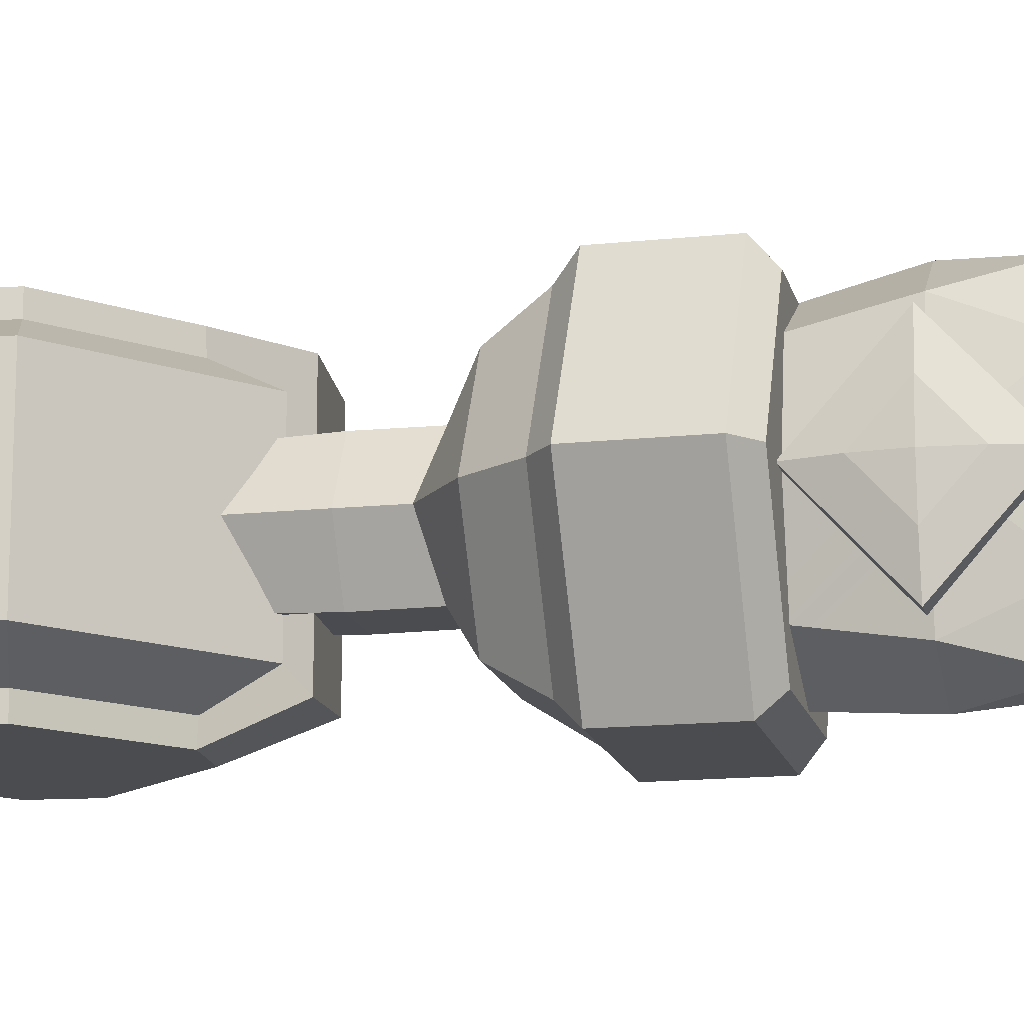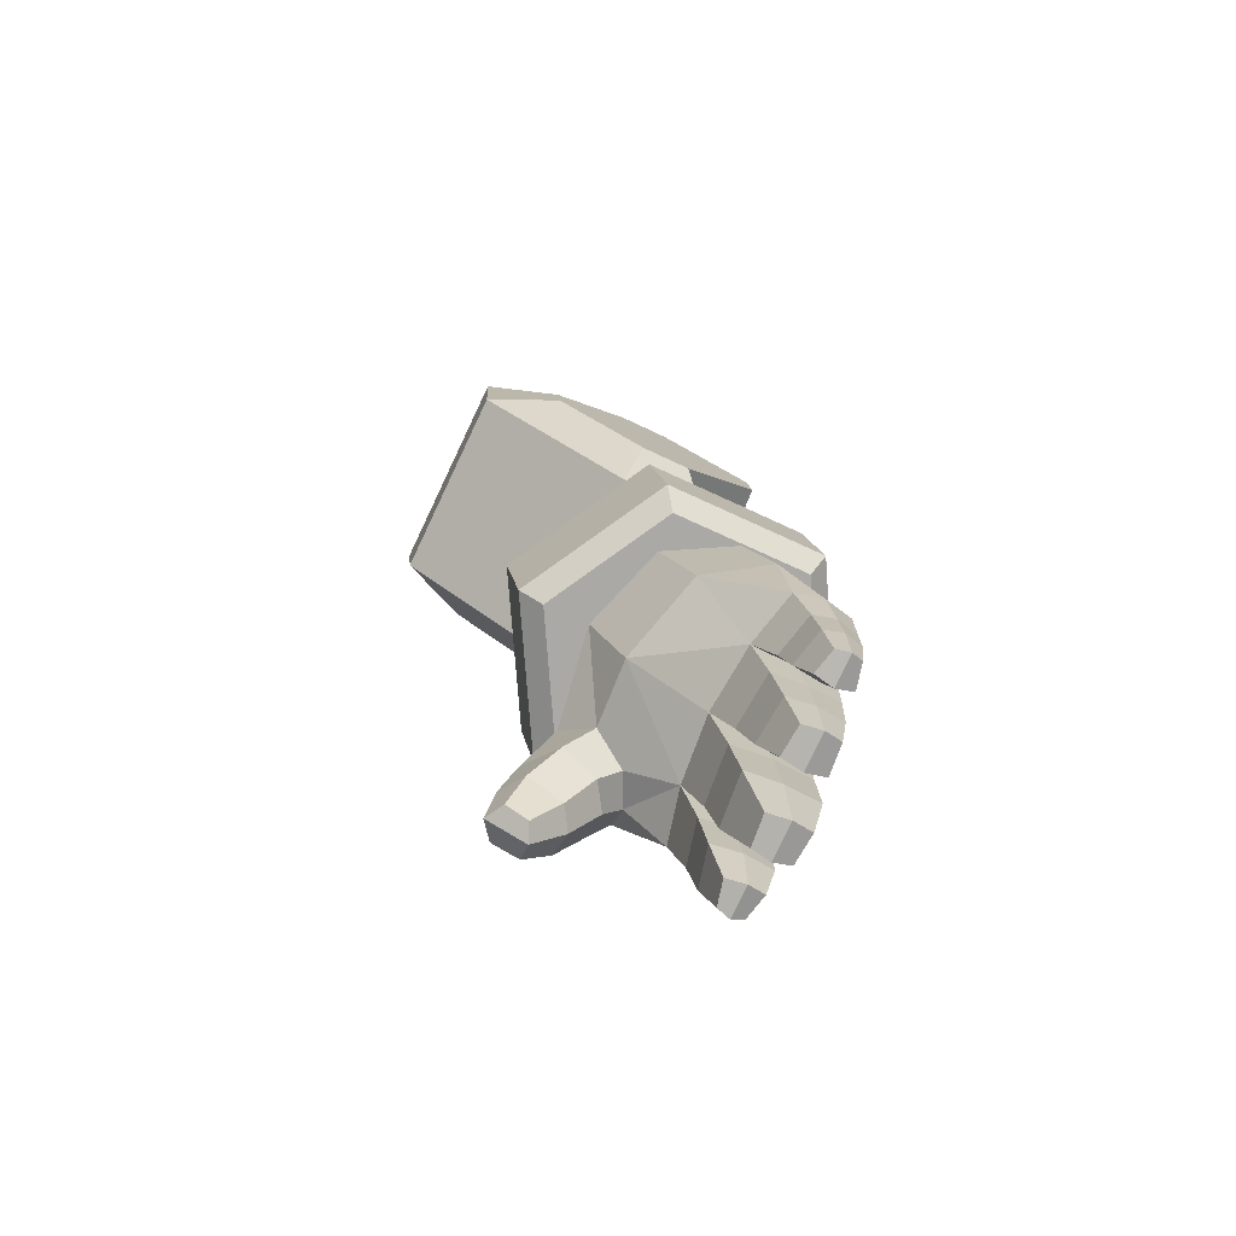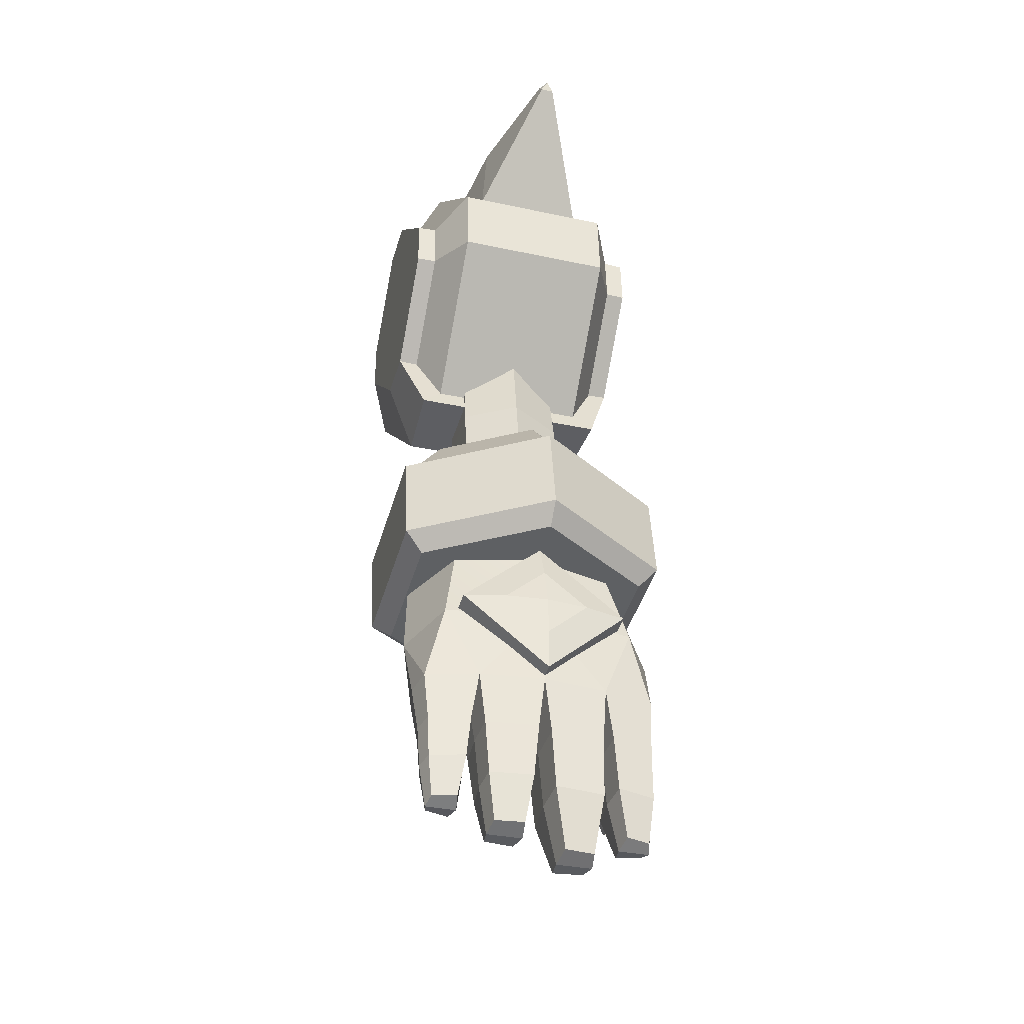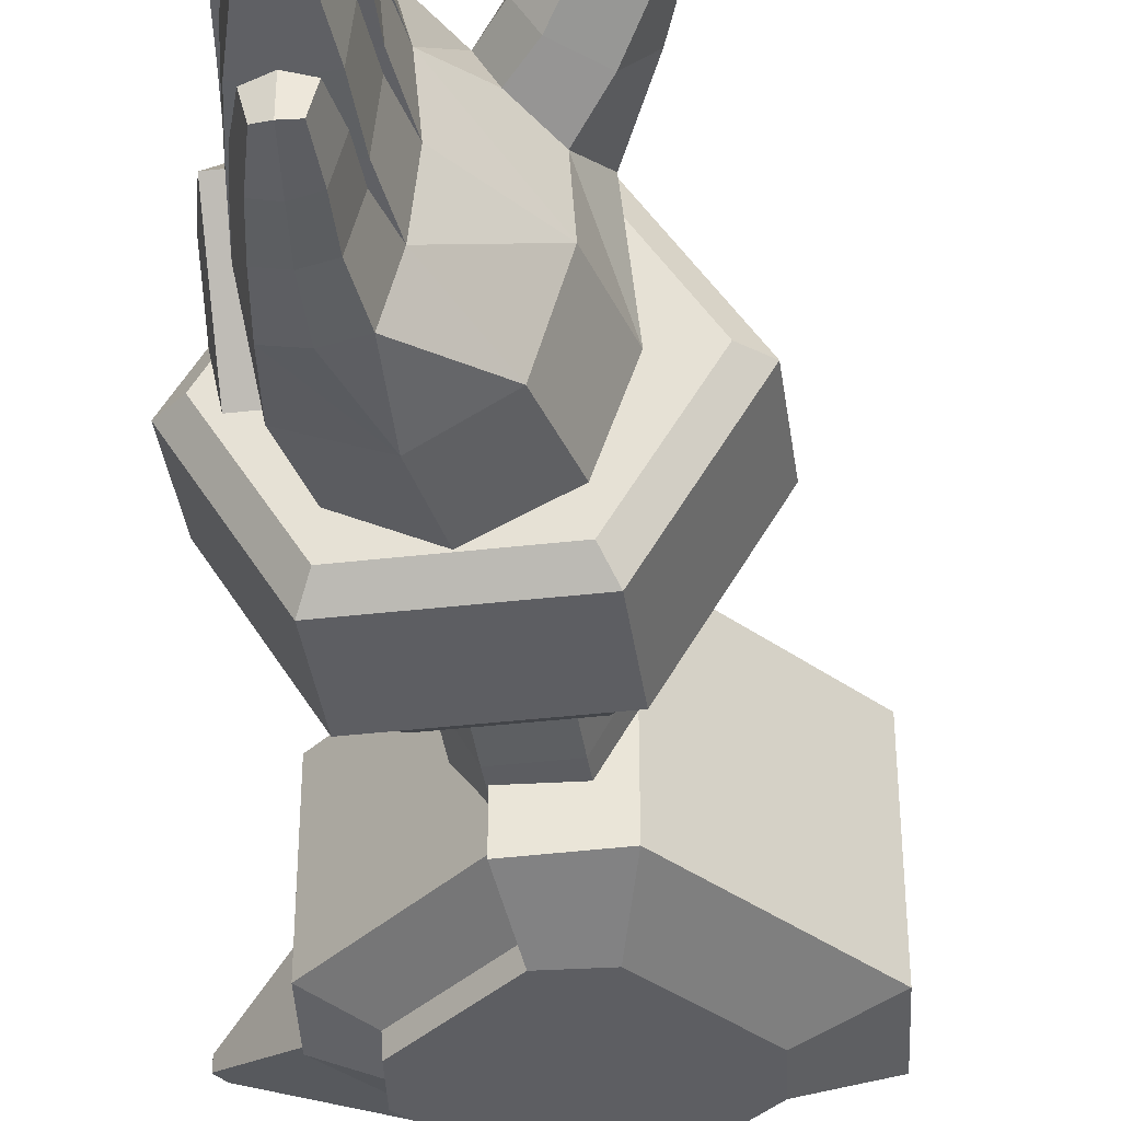
<metadata>
{"format":"obj","ext":"obj","renderer":"f3d","projection":"perspective","resolution":1024,"background":"white","views":[{"elev":-14.9,"azim":-87.1,"up":"+Z"},{"elev":-79.6,"azim":154.6,"up":"+Y"},{"elev":-33.8,"azim":-106.3,"up":"+Y"},{"elev":-39.3,"azim":-1.8,"up":"+Z"}]}
</metadata>
<code>
g default
v -5.84 -8.317 -0.001056
v -5.505 -7.026 -0.001056
v -5.206 -7.079 -1.38
v -5.607 -8.358 -1.627
v -4.129 -7.269 -1.951
v -4.545 -8.545 -2.077
v -5.644 -9.653 -1.961
v -3.051 -7.459 -1.38
v -3.587 -8.714 -1.469
v -5.856 -9.615 -1.085
v -5.954 -9.598 -0.001056
v -5.447 -11.89 -1.335
v -5.382 -11.17 -1.22
v -5.824 -11.09 -1.279
v -5.737 -11.77 -1.391
v -4.526 -9.85 -1.085
v -4.428 -9.867 -0.001056
v -4.725 -10.69 -0.1102
v -4.804 -10.68 -0.9893
v -5.514 -12.27 -0.8606
v -5.514 -12.27 -0.2643
v -5.849 -12.14 -0.3161
v -5.804 -12.15 -0.8088
v -5.883 -10.49 -0.9893
v -5.962 -10.47 -0.1102
v -5.227 -9.939 -1.085
v -5.344 -10.58 -1.023
v -5.431 -11.44 -0.1488
v -5.944 -11.35 -0.19
v -4.738 -9.813 -1.961
v -5.191 -9.733 -2.058
v -5.641 -11.78 -1.789
v -5.447 -11.89 -1.845
v -5.327 -10.49 -1.974
v -5.678 -10.43 -1.89
v -5.133 -11.87 -1.391
v -5.229 -11.86 -1.789
v -5.081 -11.22 -1.861
v -4.94 -11.24 -1.279
v -5.843 -10.4 -1.211
v -5.382 -11.17 -1.94
v -5.327 -10.49 -1.168
v -4.811 -10.58 -1.211
v -5.431 -11.44 -0.9623
v -4.983 -11.52 -0.9193
v -5.2 -12.25 -0.8088
v -5.155 -12.26 -0.3161
v -5.236 -9.985 -0.001056
v -5.344 -10.58 -0.08037
v -5.607 -8.358 1.625
v -5.206 -7.079 1.378
v -5.856 -9.615 1.083
v -5.518 -12.29 1.333
v -5.808 -12.17 1.389
v -5.921 -11.39 1.241
v -5.436 -11.47 1.19
v -5.585 -12.67 0.8585
v -5.876 -12.55 0.8067
v -5.92 -12.54 0.314
v -5.585 -12.67 0.2622
v -5.999 -10.56 0.09252
v -5.917 -10.58 1.001
v -5.227 -9.939 1.083
v -5.36 -10.68 1.03
v -6.052 -11.55 0.1361
v -5.468 -11.65 0.09806
v -5.644 -9.653 1.958
v -5.518 -12.29 1.843
v -5.711 -12.19 1.787
v -5.191 -9.733 2.056
v -5.712 -10.52 1.9
v -5.344 -10.58 1.985
v -5.203 -12.28 1.389
v -4.952 -11.56 1.241
v -5.106 -11.53 1.879
v -5.3 -12.26 1.787
v -5.884 -10.49 1.188
v -5.436 -11.47 1.961
v -5.271 -12.66 0.8067
v -4.959 -11.74 0.9655
v -5.468 -11.65 1.006
v -5.227 -12.67 0.314
v -4.721 -10.79 0.09252
v -5.36 -10.68 0.0546
v -4.917 -11.53 -0.19
v -5.878 -11.36 -0.9193
v -5.683 -11.11 -1.861
v -4.976 -10.55 -1.89
v -5.344 -10.58 1.152
v -4.803 -10.77 1.001
v -4.884 -11.75 0.1361
v -5.977 -11.56 0.9655
v -5.766 -11.41 1.879
v -3.792 -5.139 -0.001056
v -4.134 -7.253 2.008
v -2.604 -7.538 -0.001056
v -3.19 -8.784 -0.001056
v -3.051 -7.459 1.378
v -4.795 -8.501 2.189
v -4.803 -10.68 1.188
v -4.976 -10.65 1.9
v -4.526 -9.85 1.083
v -4.738 -9.813 1.958
v -3.253 -8.739 1.086
v -2.825 -8.069 1.507
v -3.169 -8.008 2.235
v -3.809 -9.112 1.402
v -4.067 -8.547 2.323
v -4.062 -9.016 1.933
v -2.785 -8.934 2.479
v -2.482 -9.046 1.987
v -3.716 -9.238 2.504
v -2.883 -9.309 1.417
v -3.494 -9.558 1.558
v -3.768 -9.599 1.971
v -3.396 -10.26 2.248
v -3.356 -9.947 2.704
v -2.56 -9.687 2.683
v -2.306 -9.778 2.262
v -2.568 -9.947 1.83
v -3.166 -10.22 1.895
v -2.481 -10.38 2.778
v -2.933 -10.59 2.76
v -2.926 -10.81 2.464
v -2.252 -10.51 2.474
v -2.804 -10.74 2.179
v -2.423 -10.58 2.157
v -4.878 -4.948 -1.976
v -4.483 -4.251 -1.511
v -2.764 -4.554 -1.511
v -2.631 -5.344 -1.976
v -1.905 -4.705 0
v -1.507 -5.542 0
v -2.764 -4.554 1.511
v -2.631 -5.344 1.976
v -4.483 -4.251 1.511
v -4.878 -4.948 1.976
v -5.342 -4.099 0
v -6.002 -4.75 0
v -4.02 -3.909 -0.8833
v -3.081 -4.075 -0.8833
v -2.576 -3.954 0
v -3.081 -4.075 0.8833
v -4.02 -3.909 0.8833
v -4.454 -3.623 0
v -3.853 -2.934 -0.8896
v -2.905 -3.101 -0.8896
v -2.432 -3.185 0
v -2.905 -3.101 0.8896
v -3.853 -2.934 0.8896
v -4.326 -2.851 0
v -3.603 -1.518 -0.833
v -3.129 -1.602 0
v -2.656 -1.685 -0.833
v -2.182 -1.769 0
v -2.656 -1.685 0.833
v -3.603 -1.518 0.833
v -4.077 -1.435 0
v -5.255 -7.077 -1.978
v -5.38 -6.753 -2.289
v -2.777 -7.212 -2.289
v -3.005 -7.474 -1.978
v -1.475 -7.442 0
v -1.88 -7.672 0
v -2.777 -7.212 2.289
v -3.005 -7.474 1.978
v -5.38 -6.753 2.289
v -5.255 -7.077 1.978
v -6.681 -6.523 0
v -6.379 -6.879 0
v -5.109 -5.216 -2.289
v -2.505 -5.675 -2.289
v -1.204 -5.905 0
v -2.505 -5.675 2.289
v -5.109 -5.216 2.289
v -6.41 -4.986 0
v -4.13 -7.276 0
v -3.401 -1.513 -1.774
v -3.672 -2.335 -1.339
v -5.58 -0.06108 -1.339
v -4.722 0.06092 -1.774
v -4.705 0.0634 -2.106
v -3.396 -1.497 -2.106
v -3.672 -2.335 0.002981
v -5.58 -0.06108 0.002981
v -3.778 -2.641 -1.688
v -3.778 -2.641 0.002981
v -2.421 -2.775 -1.605
v -2.421 -2.775 0.002981
v -2.544 -1.585 -2.106
v -1.108 -1.673 0.002981
v -1.108 -1.673 -1.605
v -4.644 0.9173 -2.106
v -4.66 0.9225 -1.774
v -2.795 0.3371 -2.106
v -3.844 1.588 -2.106
v -3.854 1.599 -1.774
v -1.745 -0.9139 -2.106
v -0.8843 0.6107 -2.106
v -0.8671 0.6132 -1.774
v -0.01106 0.7366 -1.339
v 0.3084 0.7882 -1.688
v 0.3084 0.7882 0.002981
v -0.01106 0.7366 0.002981
v 0.205 -0.5713 -1.605
v 0.205 -0.5713 0.002981
v -0.9457 -0.2432 -2.106
v -2.193 2.171 -2.106
v -3.045 2.259 -2.106
v -3.396 -1.497 2.112
v -3.401 -1.513 1.78
v -3.672 -2.335 1.345
v -3.778 -2.641 1.694
v -2.421 -2.775 1.611
v -2.544 -1.585 2.112
v -1.108 -1.673 1.611
v -4.705 0.0634 2.112
v -2.795 0.3371 2.112
v -3.844 1.588 2.112
v -4.644 0.9173 2.112
v -1.745 -0.9139 2.112
v -2.188 2.188 1.78
v -2.193 2.171 2.112
v -0.8843 0.6107 2.112
v -0.8671 0.6132 1.78
v 0.3084 0.7882 1.694
v -0.01106 0.7366 1.345
v 0.205 -0.5713 1.611
v -0.9457 -0.2432 2.112
v -3.045 2.259 2.112
v -3.047 2.276 1.78
v -3.854 1.599 1.78
v -2.188 2.188 -1.774
v -1.919 3.01 -1.339
v -3.047 2.276 -1.774
v -4.722 0.06092 1.78
v -5.58 -0.06108 1.345
v -4.66 0.9225 1.78
v -1.919 3.01 1.345
v -1.919 3.01 0.002981
v -3.16 3.138 -1.339
v -5.49 1.183 0.002981
v -5.49 1.183 -1.339
v -4.325 2.161 -1.339
v -3.16 3.138 0.002981
v -3.16 3.138 1.345
v -4.325 2.161 1.345
v -5.49 1.183 1.345
v -3.5 2.853 -0.9475
v -3.5 2.853 0.002981
v -3.5 2.853 0.9534
v -4.365 3.517 -0.6471
v -5.15 1.469 -0.9475
v -4.365 3.517 0.6521
v -5.15 1.469 0.9534
v -4.365 3.517 0.002493
v -6.519 3.504 0.1121
v -6.535 3.705 0.006062
v -6.518 3.504 0.001645
v -6.518 3.504 -0.1088
v -5.15 1.469 0.002981
v -6.354 3.703 0.1087
v -6.354 3.703 0.003039
v -6.354 3.703 -0.1026
v -5.747 -9.569 0
v -5.524 -8.308 -1.405
v -5.524 -8.308 1.405
v -5.302 -7.047 0
v -5.959 -8.231 -1.405
v -6.181 -9.493 0
v -5.959 -8.231 1.405
v -5.736 -6.97 0
v -6.102 -8.206 -0.7037
v -6.214 -8.838 0
v -6.156 -8.197 0
v -6.102 -8.206 0.7037
v -5.991 -7.574 0
g rightArm
f 2 3 1
f 1 3 4
f 5 6 3
f 3 6 4
f 6 7 4
f 8 9 5
f 5 9 6
f 4 10 1
f 11 1 10
f 12 13 15
f 15 13 14
f 17 18 16
f 16 18 19
f 20 21 23
f 23 21 22
f 24 25 10
f 10 25 11
f 27 24 26
f 26 24 10
f 21 28 22
f 22 28 29
f 7 10 4
f 9 30 6
f 16 30 9
f 6 31 7
f 15 32 12
f 12 32 33
f 34 35 31
f 31 35 7
f 37 38 36
f 36 38 39
f 35 40 7
f 7 40 10
f 31 6 30
f 33 41 37
f 37 41 38
f 33 37 12
f 12 37 36
f 42 43 26
f 26 43 16
f 20 44 46
f 46 44 45
f 20 46 21
f 21 46 47
f 49 18 48
f 48 18 17
f 50 51 1
f 1 51 2
f 50 1 52
f 11 52 1
f 53 54 56
f 56 54 55
f 57 58 60
f 60 58 59
f 11 61 52
f 52 61 62
f 52 62 63
f 63 62 64
f 60 59 66
f 66 59 65
f 67 50 52
f 54 53 69
f 69 53 68
f 67 71 70
f 70 71 72
f 74 75 73
f 73 75 76
f 52 77 67
f 67 77 71
f 75 78 76
f 76 78 68
f 73 76 53
f 53 76 68
f 57 79 81
f 81 79 80
f 82 79 60
f 60 79 57
f 17 83 48
f 48 83 84
f 42 26 40
f 40 26 10
f 18 85 19
f 19 85 45
f 25 24 29
f 29 24 86
f 24 27 86
f 86 27 44
f 49 48 25
f 25 48 11
f 35 34 87
f 87 34 41
f 88 30 43
f 43 30 16
f 40 35 14
f 14 35 87
f 34 31 88
f 88 31 30
f 42 13 43
f 43 13 39
f 27 26 19
f 19 26 16
f 49 28 18
f 18 28 85
f 89 77 63
f 63 77 52
f 83 90 91
f 91 90 80
f 61 65 62
f 62 65 92
f 62 92 64
f 64 92 81
f 84 61 48
f 48 61 11
f 71 93 72
f 72 93 78
f 77 55 71
f 71 55 93
f 84 83 66
f 66 83 91
f 13 42 14
f 14 42 40
f 28 49 29
f 29 49 25
f 38 88 39
f 39 88 43
f 38 41 88
f 88 41 34
f 45 44 19
f 19 44 27
f 56 55 89
f 89 55 77
f 66 65 84
f 84 65 61
f 80 90 81
f 81 90 64
f 85 47 45
f 45 47 46
f 29 86 22
f 22 86 23
f 86 44 23
f 23 44 20
f 87 41 32
f 32 41 33
f 14 87 15
f 15 87 32
f 39 13 36
f 36 13 12
f 85 28 47
f 47 28 21
f 91 80 82
f 82 80 79
f 65 59 92
f 92 59 58
f 92 58 81
f 81 58 57
f 93 69 78
f 78 69 68
f 55 54 93
f 93 54 69
f 74 73 56
f 56 73 53
f 91 82 66
f 66 82 60
f 94 8 5
f 3 94 5
f 2 94 3
f 2 51 94
f 51 95 94
f 96 97 8
f 8 97 9
f 16 9 97
f 97 17 16
f 8 94 96
f 94 95 98
f 98 96 94
f 99 50 67
f 99 67 70
f 50 99 51
f 51 99 95
f 89 100 56
f 56 100 74
f 75 74 101
f 101 74 100
f 72 78 101
f 101 78 75
f 90 83 102
f 102 83 17
f 102 100 63
f 63 100 89
f 64 90 63
f 63 90 102
f 97 102 17
f 101 100 103
f 103 100 102
f 72 101 70
f 70 101 103
f 70 103 99
f 104 96 105
f 98 105 96
f 96 104 97
f 105 98 106
f 95 106 98
f 104 107 97
f 97 107 102
f 108 103 109
f 108 95 99
f 106 95 108
f 109 102 107
f 103 108 99
f 102 109 103
f 110 111 106
f 106 111 105
f 112 110 108
f 108 110 106
f 104 113 107
f 107 113 114
f 115 112 109
f 109 112 108
f 114 115 107
f 107 115 109
f 105 111 104
f 104 111 113
f 116 117 115
f 115 117 112
f 118 110 117
f 117 110 112
f 119 111 118
f 118 111 110
f 119 120 111
f 111 120 113
f 121 114 120
f 120 114 113
f 114 121 115
f 115 121 116
f 123 124 122
f 122 124 125
f 126 127 124
f 124 127 125
f 124 123 116
f 116 123 117
f 124 116 126
f 126 116 121
f 126 121 127
f 127 121 120
f 125 127 119
f 119 127 120
f 125 119 122
f 122 119 118
f 122 118 123
f 123 118 117
f 128 129 131
f 131 129 130
f 131 130 133
f 133 130 132
f 133 132 135
f 135 132 134
f 135 134 137
f 137 134 136
f 137 136 139
f 139 136 138
f 139 138 128
f 128 138 129
f 129 140 130
f 130 140 141
f 130 141 132
f 132 141 142
f 142 143 132
f 132 143 134
f 134 143 136
f 136 143 144
f 136 144 138
f 138 144 145
f 145 140 138
f 138 140 129
f 140 146 141
f 141 146 147
f 141 147 142
f 142 147 148
f 148 149 142
f 142 149 143
f 143 149 144
f 144 149 150
f 144 150 145
f 145 150 151
f 151 146 145
f 145 146 140
f 152 153 154
f 154 153 155
f 155 153 156
f 156 153 157
f 157 153 158
f 158 153 152
f 146 152 147
f 147 152 154
f 147 154 148
f 148 154 155
f 155 156 148
f 148 156 149
f 149 156 150
f 150 156 157
f 150 157 151
f 151 157 158
f 158 152 151
f 151 152 146
f 159 160 162
f 162 160 161
f 162 161 164
f 164 161 163
f 164 163 166
f 166 163 165
f 166 165 168
f 168 165 167
f 168 167 170
f 170 167 169
f 170 169 159
f 159 169 160
f 160 171 161
f 161 171 172
f 161 172 163
f 163 172 173
f 163 173 165
f 165 173 174
f 165 174 167
f 167 174 175
f 167 175 169
f 169 175 176
f 169 176 160
f 160 176 171
f 171 128 172
f 172 128 131
f 172 131 173
f 173 131 133
f 173 133 174
f 174 133 135
f 174 135 175
f 175 135 137
f 175 137 176
f 176 137 139
f 176 139 171
f 171 139 128
f 162 177 159
f 164 177 162
f 166 177 164
f 168 177 166
f 170 177 168
f 159 177 170
f 178 179 181
f 181 179 180
f 181 182 178
f 178 182 183
f 184 185 179
f 179 185 180
f 186 179 183
f 183 179 178
f 184 179 187
f 187 179 186
f 189 187 188
f 188 187 186
f 188 186 190
f 190 186 183
f 191 189 192
f 192 189 188
f 193 182 194
f 194 182 181
f 182 195 183
f 183 195 190
f 195 193 196
f 193 195 182
f 196 193 197
f 197 193 194
f 198 190 195
f 188 190 192
f 192 190 198
f 200 201 199
f 199 201 202
f 202 201 203
f 203 201 204
f 202 203 205
f 205 203 206
f 205 207 202
f 202 207 199
f 191 192 206
f 206 192 205
f 208 199 195
f 199 207 195
f 195 196 209
f 209 208 195
f 198 195 207
f 198 207 192
f 192 207 205
f 211 212 210
f 210 212 213
f 213 212 187
f 187 212 184
f 213 187 214
f 214 187 189
f 214 215 213
f 213 215 210
f 191 216 189
f 189 216 214
f 217 210 218
f 210 215 218
f 218 219 220
f 220 217 218
f 221 218 215
f 221 215 216
f 216 215 214
f 222 223 225
f 225 223 224
f 226 227 224
f 224 227 225
f 204 227 203
f 203 227 226
f 206 203 228
f 228 203 226
f 228 226 229
f 229 226 224
f 191 206 216
f 216 206 228
f 230 223 231
f 231 223 222
f 223 218 224
f 224 218 229
f 218 230 219
f 230 218 223
f 219 230 232
f 232 230 231
f 221 229 218
f 228 229 216
f 216 229 221
f 234 201 233
f 233 201 200
f 200 199 233
f 233 199 208
f 235 233 209
f 209 233 208
f 235 209 197
f 197 209 196
f 237 212 236
f 236 212 211
f 211 210 236
f 236 210 217
f 212 237 184
f 184 237 185
f 238 236 220
f 220 236 217
f 238 220 232
f 232 220 219
f 239 222 227
f 227 222 225
f 240 239 204
f 204 239 227
f 234 240 201
f 201 240 204
f 233 235 234
f 234 235 241
f 180 185 243
f 243 185 242
f 243 194 180
f 180 194 181
f 243 244 194
f 194 244 197
f 241 245 234
f 234 245 240
f 241 235 244
f 244 235 197
f 246 247 231
f 231 247 232
f 246 231 239
f 239 231 222
f 242 185 248
f 248 185 237
f 248 238 247
f 247 238 232
f 236 238 237
f 237 238 248
f 245 246 240
f 240 246 239
f 241 249 245
f 245 249 250
f 246 245 251
f 251 245 250
f 252 249 253
f 255 251 254
f 251 250 254
f 254 250 256
f 249 252 250
f 250 252 256
f 257 258 259
f 259 258 260
f 248 255 242
f 242 255 261
f 243 242 253
f 253 242 261
f 262 258 257
f 263 258 262
f 264 258 263
f 260 258 264
f 241 244 249
f 249 244 253
f 253 244 243
f 248 247 255
f 255 247 251
f 251 247 246
f 259 260 261
f 260 253 261
f 260 264 253
f 264 252 253
f 263 256 264
f 264 256 252
f 254 256 262
f 262 256 263
f 257 255 262
f 255 254 262
f 259 261 257
f 261 255 257
f 269 266 270
f 270 266 265
f 270 265 271
f 271 265 267
f 271 267 272
f 272 267 268
f 272 268 269
f 269 268 266
f 273 274 275
f 274 276 275
f 276 277 275
f 277 273 275
f 277 272 273
f 273 272 269
f 274 273 270
f 270 273 269
f 274 270 276
f 276 270 271
f 277 276 272
f 272 276 271

</code>
